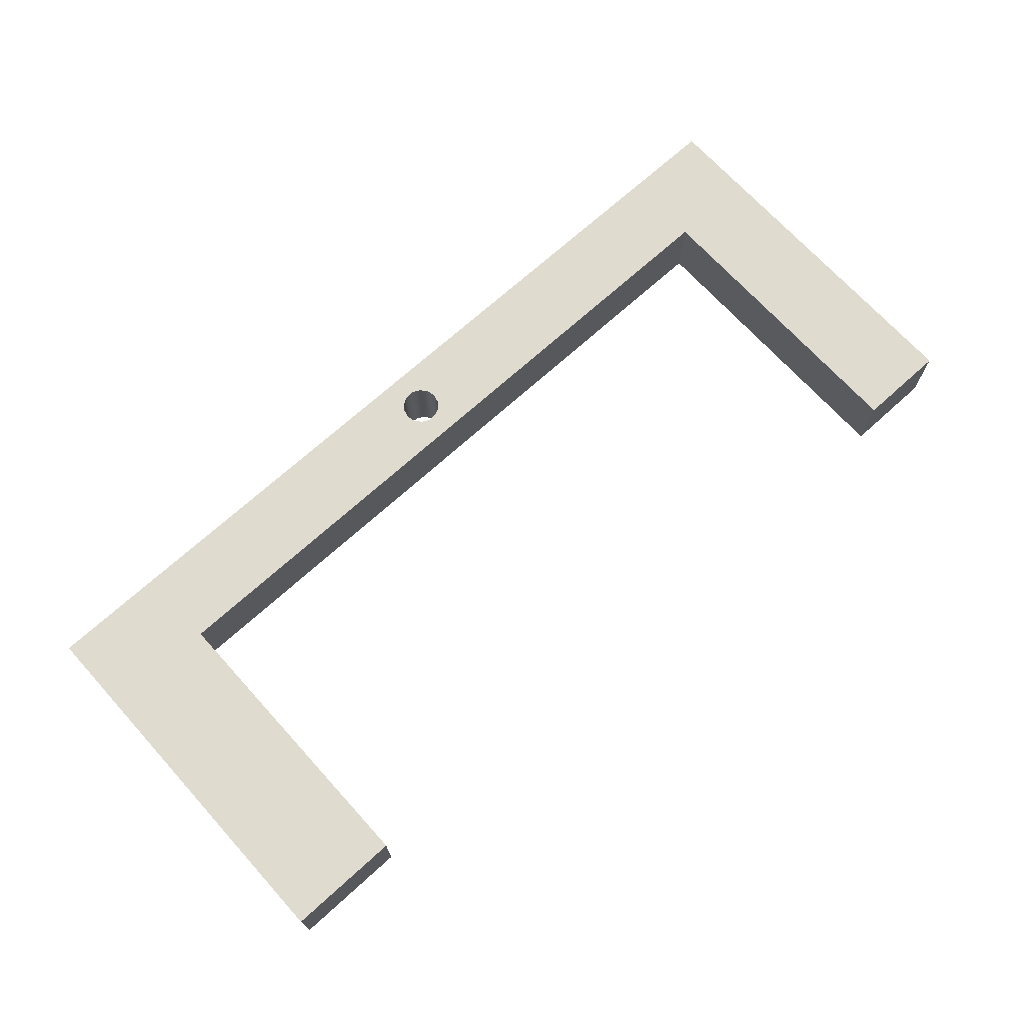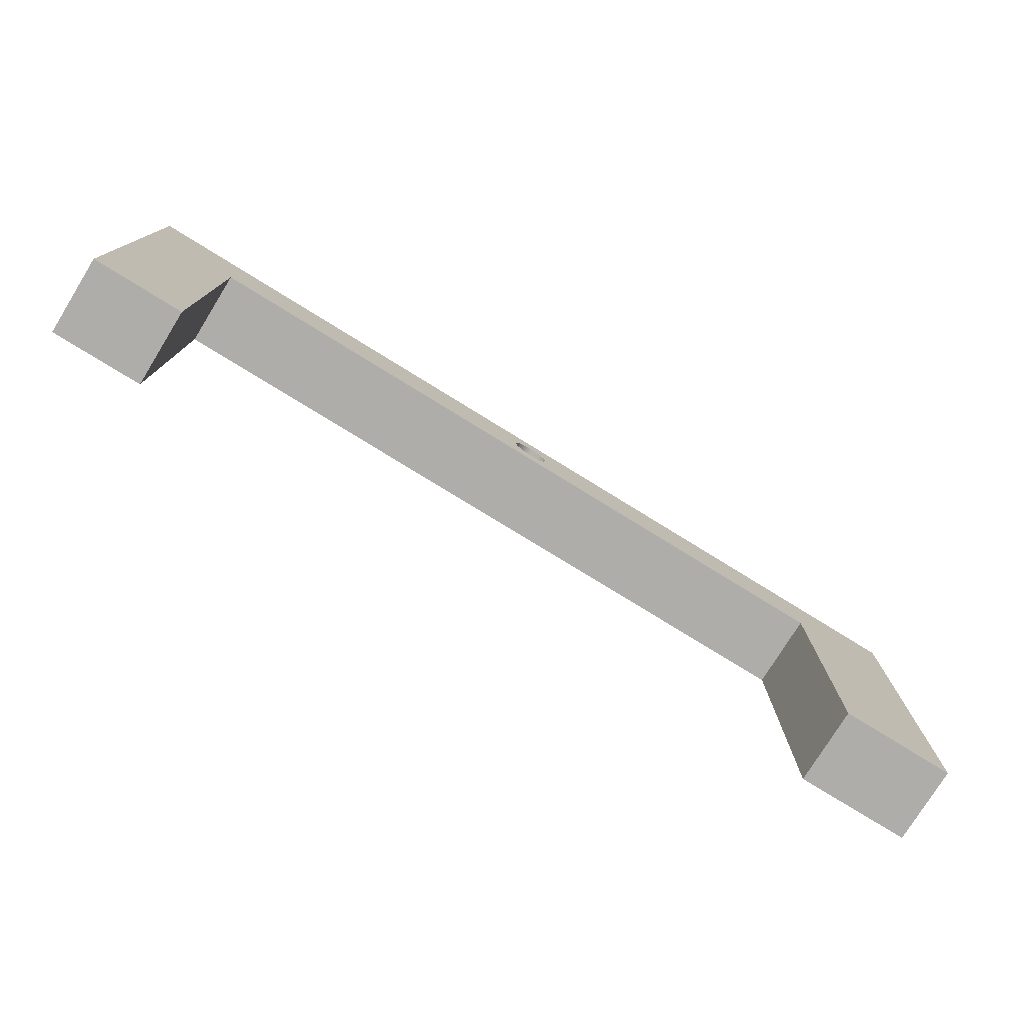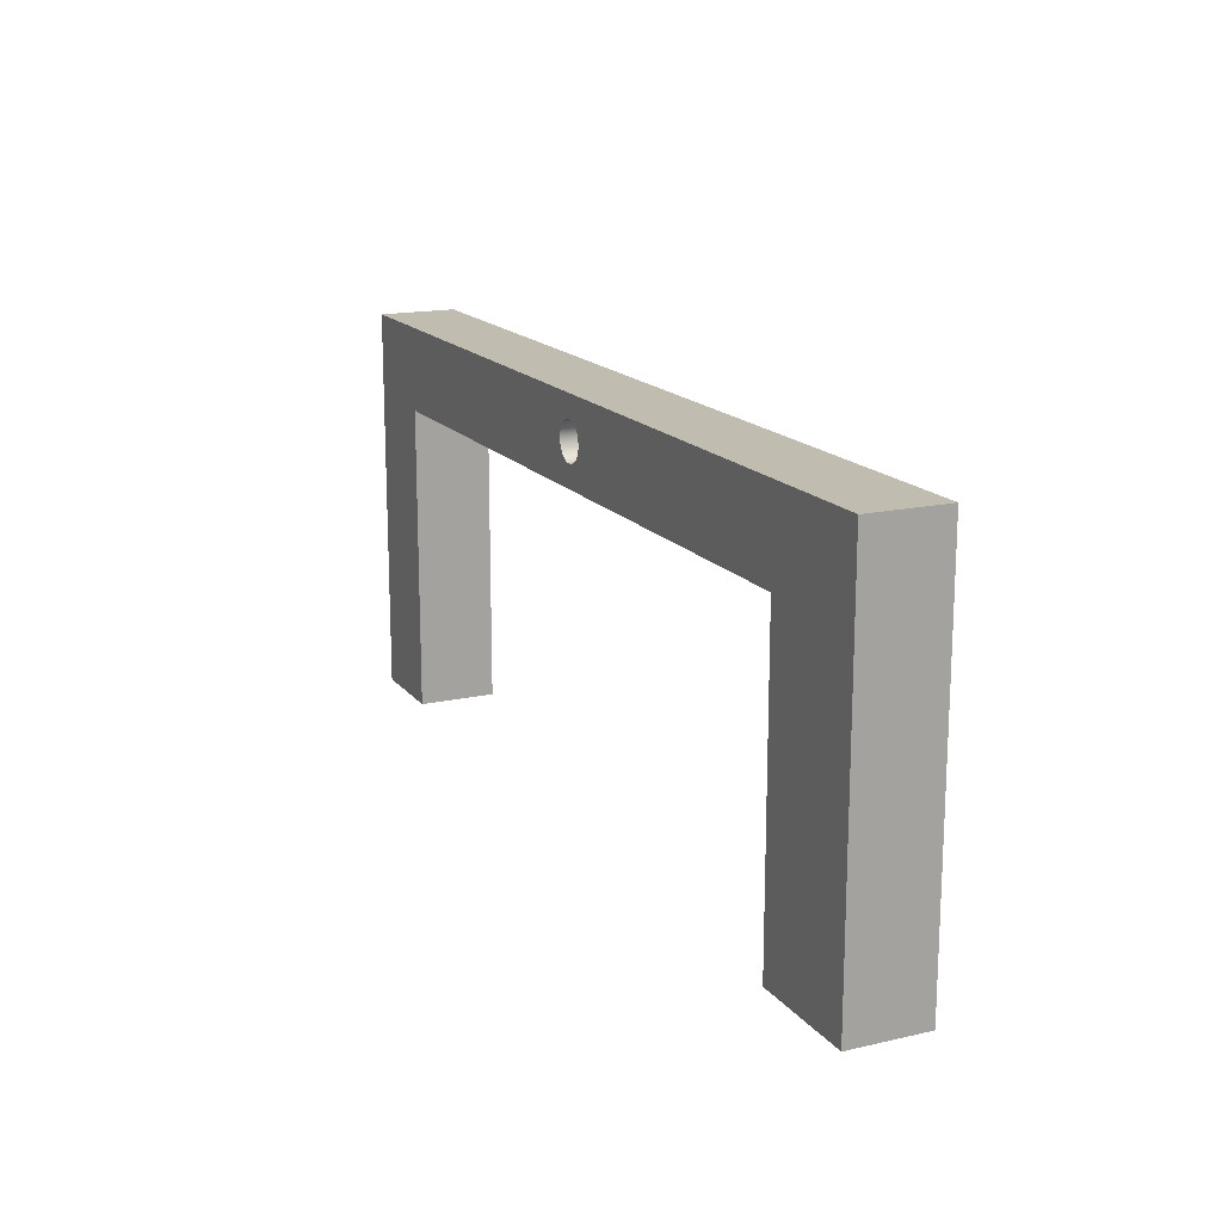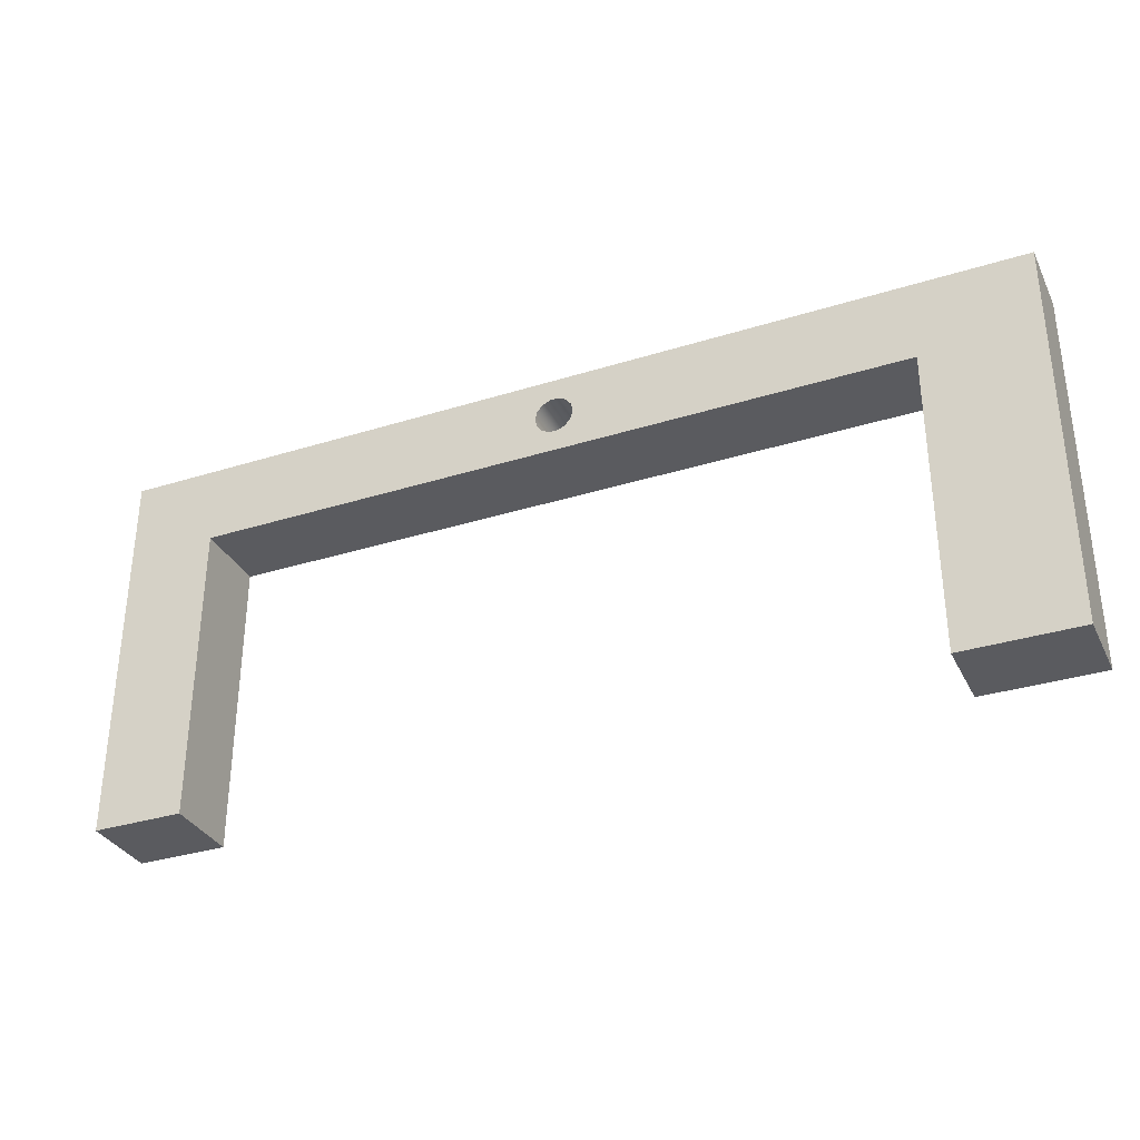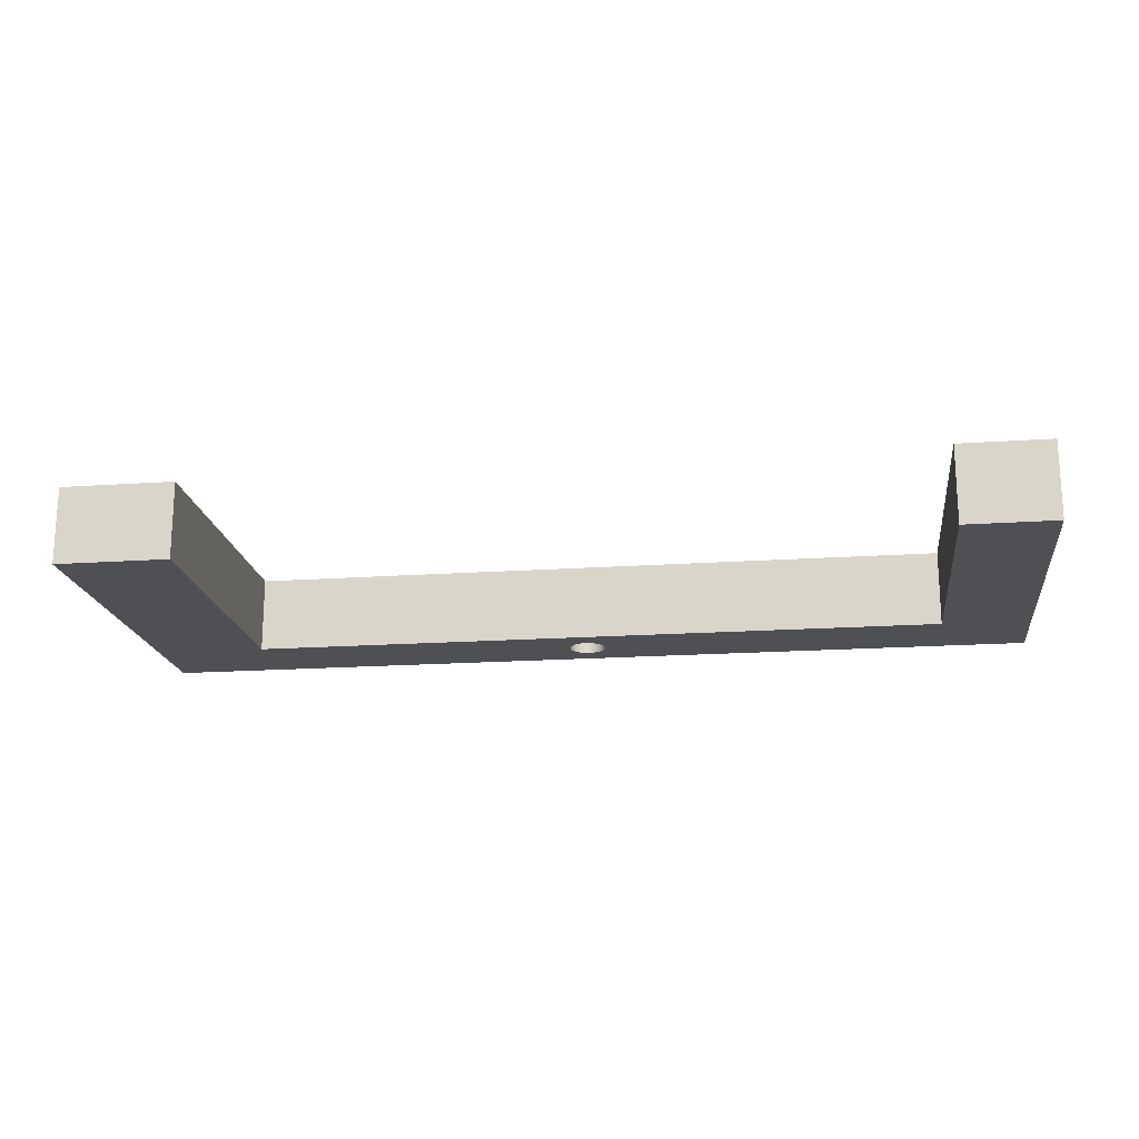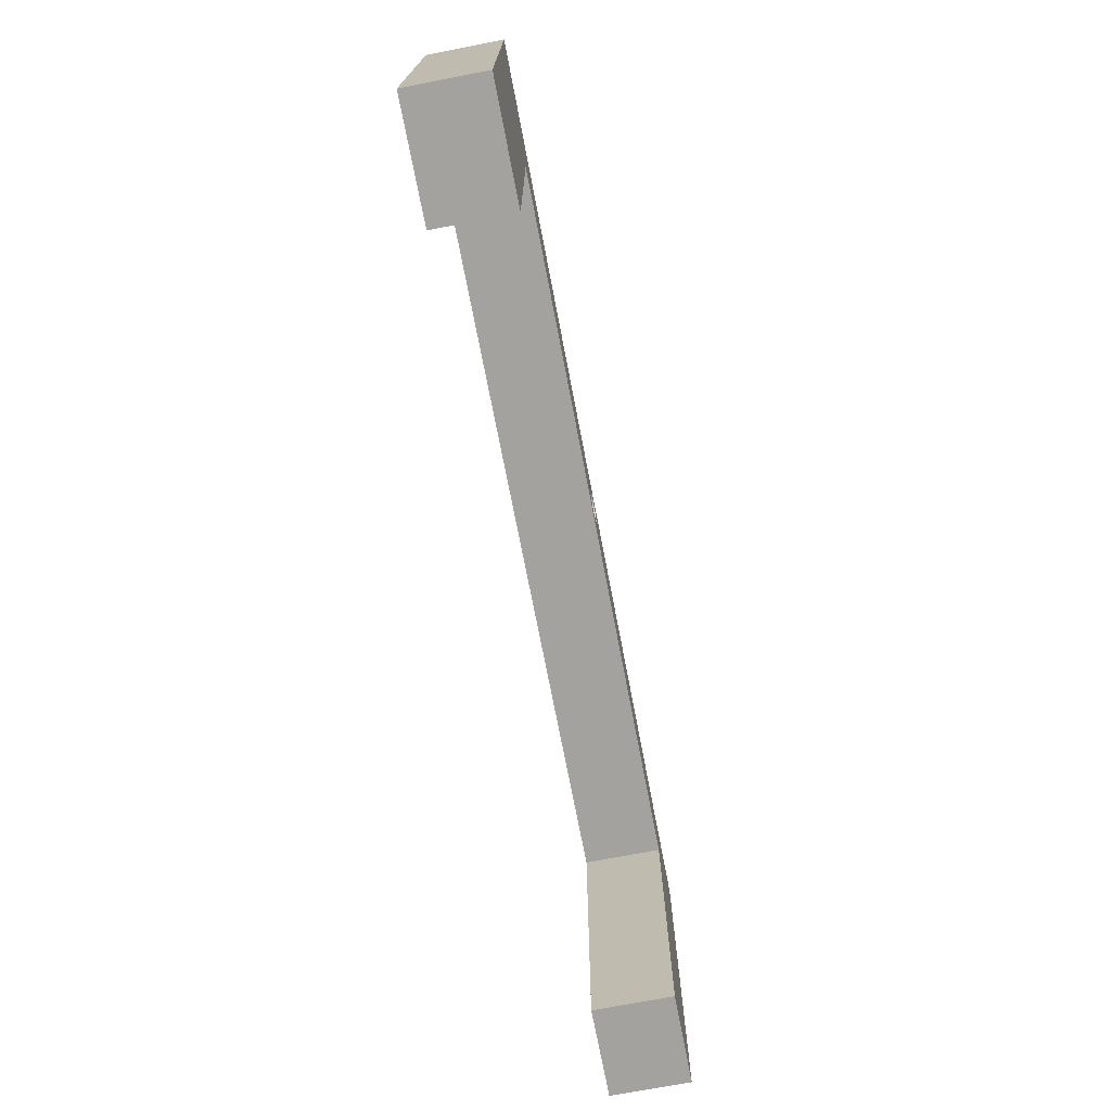
<metadata>
{"format":"obj","ext":"obj","renderer":"f3d","projection":"perspective","resolution":1024,"background":"white","views":[{"elev":70.3,"azim":-42.2,"up":"+Z"},{"elev":-77.1,"azim":148.3,"up":"+Y"},{"elev":16.3,"azim":-115.0,"up":"+Y"},{"elev":-33.1,"azim":-156.7,"up":"+Y"},{"elev":-18.5,"azim":7.5,"up":"+Z"},{"elev":-72.5,"azim":-79.1,"up":"+Y"}]}
</metadata>
<code>
v 31.75 22.69 0
v 31.62 22.14 0
v 31.27 21.7 0
v 30.76 21.46 0
v 30.2 21.46 0
v 29.69 21.7 0
v 29.34 22.14 0
v 29.21 22.69 0
v 29.34 23.24 0
v 29.69 23.69 0
v 30.2 23.93 0
v 30.76 23.93 0
v 31.27 23.69 0
v 31.62 23.24 0
v 31.75 22.69 5.08
v 31.62 23.24 5.08
v 31.27 23.69 5.08
v 30.76 23.93 5.08
v 30.2 23.93 5.08
v 29.69 23.69 5.08
v 29.34 23.24 5.08
v 29.21 22.69 5.08
v 29.34 22.14 5.08
v 29.69 21.7 5.08
v 30.2 21.46 5.08
v 30.76 21.46 5.08
v 31.27 21.7 5.08
v 31.62 22.14 5.08
v 31.75 22.69 0
v 31.75 22.69 5.08
v 7.5 20 0
v 55 20 0
v 55 20 5.08
v 7.5 20 5.08
v 7.5 0 0
v 7.5 20 0
v 7.5 20 5.08
v 7.5 0 5.08
v 55 20 0
v 55 0 0
v 55 0 5.08
v 55 20 5.08
v 31.75 22.69 0
v 31.62 23.24 0
v 31.27 23.69 0
v 30.76 23.93 0
v 30.2 23.93 0
v 29.69 23.69 0
v 29.34 23.24 0
v 29.21 22.69 0
v 29.34 22.14 0
v 29.69 21.7 0
v 30.2 21.46 0
v 30.76 21.46 0
v 31.27 21.7 0
v 31.62 22.14 0
v 55 0 0
v 55 20 0
v 7.5 20 0
v 7.5 0 0
v 0 0 0
v 0 25.4 0
v 60.96 25.4 0
v 60.96 0 0
v 7.5 0 0
v 7.5 0 5.08
v 0 0 5.08
v 0 0 0
v 60.96 25.4 0
v 0 25.4 0
v 0 25.4 5.08
v 60.96 25.4 5.08
v 60.96 0 0
v 60.96 25.4 0
v 60.96 25.4 5.08
v 60.96 0 5.08
v 55 0 5.08
v 55 0 0
v 60.96 0 0
v 60.96 0 5.08
v 0 25.4 0
v 0 0 0
v 0 0 5.08
v 0 25.4 5.08
v 31.75 22.69 5.08
v 31.62 22.14 5.08
v 31.27 21.7 5.08
v 30.76 21.46 5.08
v 30.2 21.46 5.08
v 29.69 21.7 5.08
v 29.34 22.14 5.08
v 29.21 22.69 5.08
v 29.34 23.24 5.08
v 29.69 23.69 5.08
v 30.2 23.93 5.08
v 30.76 23.93 5.08
v 31.27 23.69 5.08
v 31.62 23.24 5.08
v 55 20 5.08
v 55 0 5.08
v 60.96 0 5.08
v 60.96 25.4 5.08
v 0 25.4 5.08
v 0 0 5.08
v 7.5 0 5.08
v 7.5 20 5.08
g 1c06dbb4-e381-11ea-bc49-54bf646e7e1f
f 2 28 1
f 1 28 30
f 29 15 14
f 14 15 16
f 14 16 13
f 13 16 17
f 13 17 12
f 12 17 18
f 12 18 11
f 11 18 19
f 11 19 10
f 10 19 20
f 10 20 9
f 9 20 21
f 9 21 8
f 8 21 22
f 8 22 7
f 7 22 23
f 7 23 6
f 6 23 24
f 6 24 5
f 5 24 25
f 5 25 4
f 4 25 26
f 4 26 3
f 3 26 27
f 3 27 2
f 2 27 28
g 1bb20568-e381-11ea-8d87-54bf646e7e1f
f 31 32 34
f 34 32 33
g 1bb2a178-e381-11ea-b80c-54bf646e7e1f
f 35 36 38
f 38 36 37
g 1bb364f4-e381-11ea-a592-54bf646e7e1f
f 39 40 42
f 42 40 41
g 1b678ef8-e381-11ea-aec1-54bf646e7e1f
f 56 43 58
f 58 43 44
f 58 44 63
f 63 44 45
f 63 45 46
f 46 47 63
f 63 47 62
f 62 47 48
f 62 48 49
f 62 49 59
f 59 49 50
f 59 50 51
f 51 52 59
f 59 52 53
f 59 53 54
f 59 54 58
f 58 54 55
f 58 55 56
f 57 58 64
f 64 58 63
f 60 61 59
f 59 61 62
g 1b660848-e381-11ea-8c17-54bf646e7e1f
f 66 67 65
f 65 67 68
g 1b651df4-e381-11ea-9a22-54bf646e7e1f
f 69 70 72
f 72 70 71
g 1b65931a-e381-11ea-8d8b-54bf646e7e1f
f 73 74 76
f 76 74 75
g d08cfa5c-67b0-3c83-b547-1075a90391a9
f 78 79 77
f 77 79 80
g 1b66a4a6-e381-11ea-ad2a-54bf646e7e1f
f 81 82 84
f 84 82 83
g 1b6719c6-e381-11ea-ace7-54bf646e7e1f
f 98 85 99
f 99 85 86
f 99 86 87
f 87 88 99
f 99 88 106
f 106 88 89
f 106 89 90
f 90 91 106
f 106 91 92
f 106 92 93
f 106 93 103
f 103 93 94
f 103 94 95
f 95 96 103
f 103 96 102
f 102 96 97
f 102 97 98
f 102 98 99
f 100 101 99
f 99 101 102
f 103 104 106
f 106 104 105

</code>
